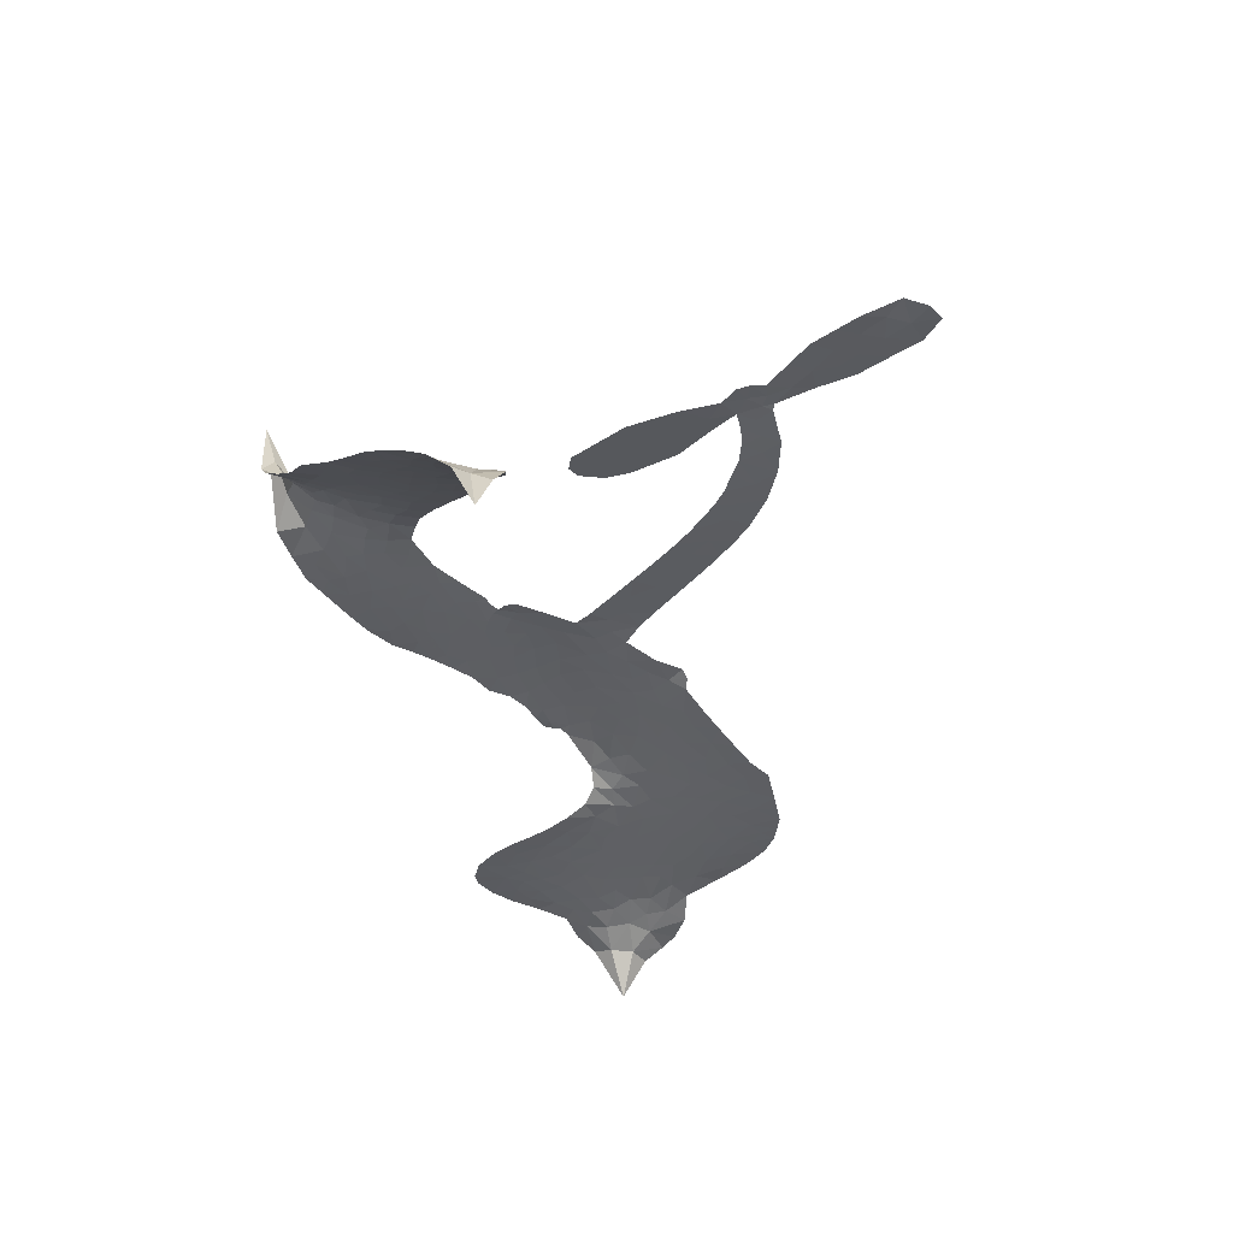
<metadata>
{"format":"obj","ext":"obj","renderer":"f3d","projection":"perspective","resolution":1024,"background":"white","views":[{"elev":-28.1,"azim":59.4,"up":"+Z"}]}
</metadata>
<code>
v -6.895 0.5463 0.2257
v -6.885 0.6243 0.2142
v -6.857 0.697 0.1893
v -6.887 0.752 0.1564
v -6.891 0.8082 0.1258
v -6.866 0.8861 0
v -6.831 0.9364 0.102
v -6.789 0.9675 0.135
v -6.746 0.9803 0.1547
v -6.683 0.9737 0.1819
v -6.613 0.9387 0.2241
v -6.551 0.9965 0.2597
v -6.458 1.032 0.2811
v -6.378 1.041 0.2947
v -6.313 1.027 0.3046
v -6.228 0.989 0.3194
v -6.076 0.8525 0.357
v -6.059 0.787 0.3705
v -5.955 0.5268 0.4716
v -5.928 0.5151 0.486
v -5.913 0.4917 0.5
v -5.904 0.3224 0.5272
v -5.386 0.351 0.6118
v -5.041 0.1852 0.6795
v -5.027 0.179 0.6864
v -4.879 0.2961 0.7179
v -4.718 0.3562 0.7338
v -4.637 0.3465 0.7382
v -4.617 0.3007 0.741
v -4.633 0.2415 0.75
v -4.713 0.184 0.73
v -4.832 0.1412 0.7164
v -4.983 0.1277 0.6913
v -4.995 0.09364 0.6867
v -5.019 0.07351 0.6845
v -5.077 0.07148 0.6806
v -5.151 0.00838 0.6797
v -5.267 -0.0602 0.6797
v -5.44 -0.1002 0.6797
v -5.484 -0.08151 0.6797
v -5.499 -0.04733 0.6797
v -5.477 0.009702 0.6797
v -5.429 0.04936 0.6797
v -5.304 0.1026 0.6797
v -5.094 0.1232 0.6784
v -5.912 0.1834 0.5463
v -5.946 0.03362 0.5748
v -5.97 0.01762 0.5774
v -6.015 0.02312 0.5876
v -6.023 0.004883 0.6008
v -6.015 -0.01409 0.6103
v -6.027 -0.1522 0.669
v -5.992 -0.2321 0.7013
v -5.879 -0.2636 0.6935
v -5.541 -0.2901 0.5832
v -5.439 -0.3094 0.546
v -5.353 -0.3411 0.5055
v -5.293 -0.3431 0.4795
v -5.131 -0.4262 0.3786
v -5.094 -0.4748 0.324
v -5.09 -0.5157 0.25
v -5.126 -0.5553 0.3476
v -5.194 -0.5841 0.4048
v -5.451 -0.6102 0.5381
v -5.653 -0.6044 0.6229
v -5.755 -0.6265 0.662
v -5.848 -0.6117 0.6969
v -6.018 -0.6084 0.7854
v -6.085 -0.5948 0.8353
v -6.159 -0.5604 1
v -6.261 -0.4736 0.7852
v -6.344 -0.3524 0.7241
v -6.401 -0.1539 0.6592
v -6.411 -0.07404 0.64
v -6.352 0.1281 0.5732
v -6.363 0.184 0.5548
v -6.334 0.2299 0.5366
v -6.329 0.2763 0.5138
v -6.355 0.3427 0.488
v -6.346 0.3644 0.4836
v -6.322 0.3739 0.475
v -6.319 0.3937 0.4601
v -6.341 0.4768 0.3966
v -6.375 0.504 0.3579
v -6.417 0.503 0.3262
v -6.607 0.3926 0.2586
v -6.669 0.3717 0.2511
v -6.754 0.3677 0.2439
v -6.816 0.3884 0.2394
v -6.852 0.4182 0.2368
v -6.883 0.4777 0.2319
v -5.468 0.2349 0.5994
v -5.042 0.1577 0.682
v -6.285 0.3783 0.4707
v -6.048 0.02672 0.5938
v -6.021 -0.08342 0.6381
v -6.323 0.342 0.4874
v -5.958 0.4779 0.4858
v -5.93 0.1079 0.5622
v -5.264 0.2179 0.6359
v -5.011 0.1481 0.688
v -5.169 0.1846 0.6569
v -5.129 0.1576 0.6682
v -6.342 0.3094 0.4976
v -6.025 0.06452 0.5788
v -4.952 0.2395 0.7066
v -5.036 0.1121 0.6836
v -4.969 0.1856 0.6984
v -5.147 -0.5002 0.3594
v -5.441 -0.04159 0.6797
v -6.273 0.4466 0.4356
v -6.049 -0.02229 0.6142
v -6.299 0.307 0.5014
v -6.782 0.4672 0.2382
v -6.745 0.8985 0.1552
v -6.396 0.5786 0.3324
v -5.907 0.4072 0.5019
v -5.981 0.06104 0.574
v -5.2 0.3031 0.6416
v -5.114 0.2554 0.6585
v -6.099 0.08499 0.5787
v -6.04 0.51 0.4567
v -6.265 0.2456 0.5268
v -6.307 0.5521 0.378
v -5.994 0.1301 0.5604
v -5.086 0.1709 0.6737
v -6.131 0.001724 0.6088
v -5.121 0.2075 0.6633
v -5.164 0.2371 0.6528
v -6.289 0.1693 0.5563
v -5.326 -0.447 0.4835
v -5.197 0.1115 0.6798
v -4.684 0.2988 0.7367
v -4.908 0.1354 0.7065
v -5.353 -0.08023 0.6797
v -6.79 0.7873 0.1614
v -5.214 0.2061 0.6462
v -5.324 -0.3904 0.4878
v -5.141 0.08343 0.6796
v -5.426 -0.4153 0.5314
v -5.212 -0.3845 0.436
v -5.266 -0.4208 0.4558
v -6.369 0.9212 0.2996
v -6.027 -0.484 0.7746
v -6.827 0.5234 0.2303
v -6.671 0.4826 0.2508
v -6.804 0.8805 0.111
v -6.159 0.3941 0.4757
v -6.125 -0.1088 0.6496
v -4.798 0.3264 0.7265
v -4.907 0.1973 0.709
v -6.831 0.7478 0.1686
v -6.754 0.6779 0.2103
v -6.776 0.7313 0.189
v -6.669 0.7447 0.2197
v -6.726 0.7743 0.1922
v -5.322 -0.597 0.4788
v -5.203 -0.4559 0.4135
v -6.356 0.9822 0.2993
v -6.181 0.793 0.3529
v -6.04 -0.5475 0.8021
v -6.653 0.4276 0.2536
v -6.512 0.448 0.2803
v -6.721 0.4355 0.2454
v -6.224 0.4041 0.4638
v -6.069 -0.1134 0.6517
v -6.106 -0.2024 0.6851
v -6.719 0.7205 0.2092
v -6.662 0.6389 0.2398
v -6.652 0.8446 0.2106
v -6.746 0.8347 0.1665
v -6.429 0.965 0.2852
v -6.289 0.9361 0.3145
v -6.12 0.8074 0.3597
v -5.933 -0.6101 0.7377
v -6.106 -0.5009 0.8371
v -6.23 0.3304 0.4939
v -6.174 0.5173 0.4282
v -6.677 0.7972 0.2071
v -6.594 0.7849 0.2406
v -6.151 0.9215 0.3381
v -6.287 0.5003 0.4059
v -5.987 -0.5254 0.7629
v -5.928 -0.4376 0.7213
v -6.214 0.4677 0.4387
v -6.166 0.857 0.3449
v -6.005 0.658 0.4135
v -6.241 0.5312 0.4069
v -6.222 0.9046 0.329
v -6.238 0.6576 0.3697
v -6.123 0.6896 0.3864
v -6.257 0.595 0.3811
v -6.104 0.7476 0.3747
v -6.173 0.6023 0.4007
v -6.334 0.6518 0.3427
v -6.032 0.7229 0.3907
v -6.31 0.6047 0.3617
v -6.064 0.672 0.4009
v -6.109 0.6223 0.408
v -6.045 0.6076 0.4239
v -6.089 0.5571 0.4322
v -5.979 0.5926 0.4395
v -6.108 0.4848 0.4521
v -6.02 0.5595 0.4445
v -6.356 0.5499 0.3566
v -6.094 0.03537 0.5947
v -6.144 0.05485 0.5908
v -6.172 0.1521 0.5591
v -6.23 0.002376 0.6117
v -4.692 0.24 0.7369
v -4.749 0.2785 0.7299
v -4.818 0.2577 0.722
v -6.737 0.5504 0.2361
v -6.729 0.4928 0.2418
v -6.032 0.356 0.5029
v -6.815 0.6385 0.211
v -6.501 0.5648 0.2908
v -6.047 -0.2091 0.6893
v -6.088 -0.3122 0.7251
v -6.039 -0.2729 0.7096
v -6.091 -0.2564 0.705
v -6.192 -0.2562 0.7037
v -6.142 -0.2877 0.7171
v -6.004 -0.3692 0.7315
v -6.224 -0.362 0.7473
v -6.037 -0.3268 0.7248
v -6.084 -0.3987 0.7615
v -5.965 -0.3043 0.71
v -6.193 -0.3135 0.7274
v -6.372 -0.2529 0.6901
v -6.152 -0.3732 0.7569
v -6.674 0.9075 0.1933
v -6.701 0.8622 0.1846
v -6.49 0.9786 0.2717
v -6.541 0.9246 0.2538
v -6.473 0.9142 0.2745
v -6.521 0.8387 0.2617
v -6.27 1.008 0.3118
v -6.309 0.9806 0.3078
v -6.11 -0.5511 0.8842
v -6.183 -0.4852 0.8518
v -6.597 0.6984 0.2505
v -6.189 0.9554 0.3281
v -6.307 0.814 0.3236
v -6.225 0.1915 0.5464
v -6.236 0.1189 0.5721
v -6.134 0.2654 0.5222
v -6.199 0.2539 0.5242
v -6.16 0.2109 0.5395
v -6.093 0.1671 0.5533
v -6.294 -0.09982 0.6463
v -4.872 0.2411 0.7155
v -4.829 0.2001 0.7185
v -4.772 0.1628 0.7232
v -4.759 0.2204 0.7269
v -6.776 0.5181 0.2347
v -6.793 0.5793 0.2253
v -6.738 0.6152 0.2266
v -5.962 0.3612 0.5093
v -6.052 0.4321 0.4783
v -6.806 0.6893 0.1974
v -6.446 0.551 0.3121
v -6.454 0.6265 0.3038
v -6.465 0.4755 0.2987
v -6.588 0.48 0.2655
v -6.514 0.507 0.2851
v -6.571 0.5486 0.2703
v -6.551 0.63 0.2714
v -6.075 -0.4542 0.7878
v -6.024 -0.425 0.7543
v -6.137 -0.436 0.7952
v -6.2 -0.4226 0.7847
v -5.933 -0.3677 0.7124
v -5.71 -0.2776 0.6428
v -5.906 -0.3156 0.7002
v -5.867 -0.3691 0.6932
v -5.794 -0.2709 0.6703
v -5.859 -0.4367 0.6962
v -5.892 -0.4919 0.7136
v -5.747 -0.3907 0.6548
v -5.845 -0.3136 0.6848
v -5.947 -0.4883 0.7373
v -5.867 -0.5508 0.7058
v -5.81 -0.3974 0.6767
v -5.783 -0.3353 0.666
v -5.792 -0.5609 0.6752
v -5.722 -0.3364 0.6458
v -5.769 -0.4758 0.6647
v -5.636 -0.4084 0.6146
v -5.83 -0.4911 0.6883
v -5.625 -0.2839 0.6131
v -5.689 -0.3842 0.6342
v -5.712 -0.4449 0.6426
v -5.639 -0.3455 0.6166
v -5.701 -0.5314 0.6397
v -5.557 -0.3739 0.5857
v -5.935 -0.2484 0.7027
v -6.589 0.8752 0.2353
v -6.619 0.7416 0.2374
v -6.649 0.6981 0.2343
v -6.567 0.7418 0.2548
v -6.54 0.7885 0.2592
v -6.535 0.6902 0.2708
v -6.441 0.783 0.2913
v -6.51 0.7417 0.2734
v -6.466 0.6918 0.2928
v -6.4 0.6715 0.3173
v -6.379 0.6265 0.3315
v -6.343 0.7362 0.3253
v -6.417 0.7285 0.3044
v -6.278 0.8722 0.3226
v -6.341 0.8657 0.3098
v -6.242 0.8187 0.337
v -6.418 0.8633 0.291
v -6.376 0.8071 0.3071
v -6.269 0.7504 0.3424
v -6.185 0.09532 0.5786
v -6.232 0.06073 0.5919
v -6.381 0.02689 0.6113
v -6.297 0.08441 0.5866
v -6.366 0.07729 0.5936
v -6.327 0.03891 0.6036
v -6.338 -0.03704 0.628
v -6.127 0.1274 0.5663
v -6.053 0.1244 0.5645
v -6.027 0.1941 0.5454
v -6.358 -0.1079 0.6483
v -6.261 -0.2844 0.7103
v -6.85 0.58 0.2217
v -5.962 0.4196 0.4951
v -6.109 0.4246 0.472
v -6.158 0.4552 0.4535
v -6.102 0.3508 0.4968
v -6.009 0.4645 0.4769
v -6.559 0.4202 0.2675
v -6.504 0.6145 0.2876
v -6.606 0.643 0.2543
v -6.631 0.5792 0.2533
v -6.689 0.5849 0.2406
v -5.737 -0.5741 0.6543
v -5.647 -0.481 0.6182
v -6.571 0.8295 0.2449
v -6.472 0.8615 0.2761
v -6.297 0.6982 0.3446
v -6.276 -0.04008 0.6271
v -6.208 -0.0923 0.6437
v -6.396 -0.02354 0.6271
v -5.97 0.1852 0.5475
v -5.938 0.2546 0.5353
v -6.079 0.2324 0.5342
v -6.013 0.2731 0.5264
v -6.01 0.4038 0.4925
v -6.163 0.3262 0.4999
v -6.628 0.5215 0.2572
v -5.638 -0.5432 0.6153
v -5.552 -0.6072 0.5793
v -5.535 -0.4976 0.5739
v -5.602 -0.6058 0.6006
v -5.575 -0.5494 0.5895
v -5.51 -0.5571 0.5625
v -5.592 -0.4962 0.5968
v -5.562 -0.4385 0.5858
v -5.45 -0.4967 0.538
v -5.497 -0.4108 0.561
v -5.459 -0.3654 0.5482
v -5.403 -0.3652 0.525
v -5.49 -0.2998 0.5649
v -5.685 0.2102 0.5668
v -5.652 0.3416 0.5732
v -5.967 0.3037 0.5228
v -6.07 0.2964 0.5162
v -5.452 -0.5534 0.5385
v -5.371 -0.5288 0.5021
v -5.387 -0.6035 0.5102
v -5.268 -0.4979 0.4493
v -5.51 -0.349 0.569
v -5.797 0.1951 0.5522
v -5.323 -0.5019 0.4787
v -5.258 -0.5905 0.4437
v -5.292 -0.5474 0.4618
v -5.23 -0.5406 0.4252
v -5.78 0.3291 0.5547
v -5.892 0.2729 0.5374
v -5.842 0.3243 0.5441
v -5.372 -0.004193 0.6797
v -5.319 -0.03175 0.6797
v -5.252 0.02864 0.6797
v -5.366 0.076 0.6797
v -5.319 0.0325 0.6797
v -6.834 0.8278 0.1157
v -6.102 -0.0513 0.6274
v -6.162 -0.05159 0.6288
v -6.177 0.6634 0.3826
v -6.176 0.7283 0.3671
v -6.141 0.559 0.4213
v -6.302 -0.413 0.7518
v -6.283 -0.3557 0.7348
v -5.586 -0.325 0.5978
v -6.316 -0.1851 0.6725
v -6.249 -0.2126 0.685
v -6.179 -0.1783 0.6748
v -6.264 -0.1527 0.6639
v -6.132 -0.1596 0.6685
v -6.214 -0.1428 0.6614
v -5.493 -0.4642 0.5572
v -5.388 -0.4667 0.5116
v -5.372 -0.4153 0.5075
v -5.808 0.2637 0.5506
v -5.854 0.1897 0.5468
v -5.745 0.2408 0.5592
v -5.716 0.3352 0.564
v -5.576 0.2251 0.5828
v -5.688 0.2761 0.5674
v -5.63 0.2179 0.5747
v -5.52 0.3516 0.5922
v -5.61 0.2862 0.5786
v -5.541 0.2856 0.5888
v -5.586 0.3474 0.5826
v -5.522 0.2309 0.591
v -5.209 -0.02628 0.6797
v -5.195 0.05089 0.6797
v -5.251 0.1071 0.6797
v -6.228 0.7118 0.3594
v -6.387 -0.2034 0.6737
v -6.31 -0.2469 0.6931
v -6.358 -0.3026 0.7075
v -6.307 -0.3095 0.7149
v -5.854 0.2397 0.545
v -5.292 0.3344 0.6259
v -5.259 0.282 0.6334
v -5.364 0.2356 0.6169
v -5.313 0.2302 0.6262
v -5.331 0.2884 0.6213
v -5.395 0.2898 0.6111
v -5.453 0.3534 0.6019
v -5.479 0.2968 0.5981
v -5.923 -0.5389 0.7309
v -5.975 -0.577 0.7601
f 112 206 391
f 186 160 174
f 75 130 76
f 203 122 201
f 105 121 206
f 45 107 93
f 51 50 112
f 123 78 77
f 89 88 114
f 125 118 99
f 1 91 145
f 162 164 87
f 25 108 106
f 43 42 110
f 80 79 97
f 126 93 24
f 58 138 142
f 179 299 180
f 128 129 102
f 105 125 325
f 52 166 167
f 143 159 172
f 240 176 70
f 142 138 131
f 176 240 161
f 223 231 219
f 59 158 109
f 95 112 50
f 117 21 98
f 113 94 97
f 97 104 113
f 104 78 113
f 349 383 22
f 166 112 391
f 105 95 49
f 74 73 327
f 51 112 96
f 82 94 111
f 107 34 101
f 52 218 53
f 323 345 322
f 203 260 122
f 90 89 114
f 167 221 218
f 145 256 257
f 91 90 114
f 298 232 170
f 98 19 334
f 282 183 437
f 77 76 130
f 4 3 152
f 152 5 4
f 56 365 366
f 45 126 103
f 115 9 8
f 8 7 147
f 45 139 36
f 106 151 252
f 147 7 6
f 381 158 375
f 114 145 91
f 246 208 245
f 136 154 156
f 10 9 115
f 19 122 334
f 205 83 124
f 17 174 18
f 84 205 116
f 165 111 94
f 182 83 111
f 162 146 164
f 239 15 159
f 206 207 127
f 129 137 102
f 236 234 235
f 350 250 326
f 172 159 14
f 180 302 342
f 126 45 93
f 322 318 320
f 239 238 15
f 211 150 212
f 5 152 390
f 136 152 154
f 25 93 101
f 31 30 210
f 107 45 36
f 124 192 197
f 161 183 144
f 119 430 137
f 120 119 129
f 296 364 376
f 359 361 355
f 287 274 285
f 363 373 406
f 276 285 281
f 50 49 95
f 53 218 220
f 275 54 297
f 49 48 118
f 126 128 103
f 274 287 294
f 58 57 138
f 78 123 113
f 407 406 131
f 118 105 49
f 375 158 142
f 68 161 69
f 61 109 62
f 421 139 132
f 109 60 59
f 166 52 96
f 423 394 160
f 60 109 61
f 348 349 351
f 85 84 116
f 141 58 142
f 162 87 86
f 43 110 385
f 134 32 151
f 386 385 135
f 110 42 41
f 110 135 385
f 102 103 128
f 57 366 407
f 40 110 41
f 40 39 110
f 421 387 420
f 119 137 129
f 141 158 59
f 37 36 139
f 105 206 95
f 47 118 48
f 94 81 97
f 95 206 112
f 430 433 432
f 432 100 430
f 413 416 369
f 82 81 94
f 177 165 94
f 98 20 19
f 98 21 20
f 97 79 104
f 63 62 109
f 108 151 106
f 117 330 259
f 210 133 211
f 93 107 101
f 83 82 111
f 259 22 117
f 348 99 46
f 47 99 118
f 24 93 25
f 132 139 45
f 35 34 107
f 126 24 128
f 101 34 33
f 118 125 105
f 130 123 77
f 115 8 147
f 128 24 120
f 108 101 33
f 27 133 28
f 108 33 134
f 255 253 254
f 185 111 165
f 28 133 29
f 133 30 29
f 129 128 120
f 110 39 135
f 159 15 14
f 145 114 256
f 193 160 394
f 101 108 25
f 389 388 385
f 36 35 107
f 168 154 153
f 81 80 97
f 372 373 363
f 151 108 134
f 214 114 164
f 145 257 329
f 163 265 335
f 179 233 171
f 390 6 5
f 147 390 171
f 113 123 177
f 177 123 248
f 209 346 392
f 397 396 225
f 261 154 152
f 27 150 211
f 253 252 151
f 152 136 390
f 3 2 216
f 168 169 300
f 261 152 3
f 168 156 154
f 261 153 154
f 234 236 172
f 179 156 155
f 147 171 115
f 64 374 372
f 375 380 381
f 141 142 158
f 142 131 375
f 172 14 13
f 143 173 239
f 308 205 197
f 196 198 187
f 283 175 67
f 161 144 176
f 264 266 163
f 214 146 213
f 85 262 264
f 262 85 116
f 114 88 164
f 87 164 88
f 177 94 113
f 332 148 331
f 112 166 96
f 166 149 403
f 346 209 345
f 223 219 221
f 169 168 153
f 155 156 168
f 265 162 86
f 162 265 146
f 179 180 170
f 11 10 232
f 136 156 171
f 171 156 179
f 12 234 13
f 172 13 234
f 173 311 189
f 189 311 313
f 16 173 189
f 200 198 199
f 288 280 284
f 183 282 144
f 270 184 224
f 70 176 241
f 245 248 123
f 148 165 177
f 188 194 192
f 188 182 185
f 179 155 299
f 179 170 233
f 299 300 242
f 301 302 180
f 188 192 124
f 17 181 186
f 83 182 124
f 438 161 68
f 437 283 279
f 288 290 286
f 220 226 228
f 332 165 148
f 188 185 178
f 17 186 174
f 189 186 181
f 174 193 18
f 185 182 111
f 202 187 200
f 182 188 124
f 16 189 243
f 311 173 312
f 189 313 186
f 194 190 192
f 18 193 196
f 194 188 178
f 190 195 197
f 160 193 174
f 198 196 193
f 122 204 201
f 393 194 199
f 160 313 316
f 304 314 343
f 190 197 192
f 198 193 191
f 197 195 308
f 199 191 393
f 198 191 199
f 395 194 178
f 198 200 187
f 201 200 199
f 204 19 202
f 395 199 194
f 201 395 203
f 332 178 185
f 204 202 200
f 260 331 333
f 201 204 200
f 19 204 122
f 83 205 84
f 197 205 124
f 207 206 121
f 206 127 391
f 324 317 207
f 130 320 246
f 250 350 249
f 123 130 245
f 127 207 209
f 207 121 324
f 30 133 210
f 133 27 211
f 150 26 212
f 210 211 255
f 252 212 26
f 253 255 212
f 146 354 339
f 258 153 216
f 146 214 164
f 256 214 213
f 353 247 333
f 348 46 349
f 2 1 329
f 216 257 258
f 307 263 308
f 354 267 338
f 52 167 218
f 221 220 218
f 221 167 223
f 269 270 227
f 219 226 220
f 53 220 228
f 167 222 223
f 219 220 221
f 402 400 404
f 328 225 229
f 222 229 223
f 269 227 271
f 226 227 224
f 224 273 228
f 397 72 396
f 71 70 241
f 227 226 219
f 226 224 228
f 223 229 231
f 144 269 176
f 273 224 184
f 297 53 228
f 399 251 327
f 231 229 225
f 400 402 399
f 426 427 425
f 71 241 272
f 219 231 227
f 10 115 232
f 233 115 171
f 170 232 233
f 115 233 232
f 11 235 12
f 234 12 235
f 11 232 298
f 236 143 172
f 235 11 298
f 235 237 343
f 299 301 180
f 237 302 304
f 143 239 159
f 173 16 238
f 173 238 239
f 70 69 240
f 161 240 69
f 176 269 271
f 271 231 272
f 338 268 337
f 262 263 217
f 314 312 143
f 189 181 243
f 316 313 244
f 246 245 130
f 249 248 245
f 319 322 321
f 318 207 317
f 250 249 208
f 215 260 333
f 249 245 208
f 248 247 353
f 250 208 324
f 247 248 249
f 325 250 324
f 325 326 250
f 230 399 424
f 400 222 401
f 106 252 26
f 253 151 32
f 255 254 31
f 212 252 253
f 210 255 31
f 253 32 254
f 212 255 211
f 214 256 114
f 257 256 213
f 257 213 258
f 216 2 329
f 339 258 213
f 169 153 258
f 330 117 98
f 326 351 350
f 331 260 203
f 259 330 352
f 3 216 261
f 153 261 216
f 263 262 116
f 266 264 262
f 310 304 305
f 301 242 303
f 265 266 267
f 266 262 217
f 267 266 217
f 265 163 266
f 268 267 217
f 268 338 267
f 263 336 217
f 268 303 337
f 270 269 144
f 227 231 271
f 270 144 282
f 227 270 224
f 272 231 225
f 176 271 241
f 272 225 396
f 241 271 272
f 184 278 276
f 228 273 275
f 276 284 285
f 285 274 277
f 273 276 275
f 284 276 278
f 184 276 273
f 54 275 281
f 175 283 437
f 276 281 275
f 279 184 282
f 278 184 279
f 437 279 282
f 290 288 284
f 376 398 296
f 277 54 281
f 282 184 270
f 438 183 161
f 66 286 67
f 67 286 283
f 279 290 278
f 284 280 285
f 285 280 287
f 277 281 285
f 340 65 295
f 278 290 284
f 292 287 280
f 294 287 292
f 340 286 66
f 341 293 295
f 292 280 293
f 358 359 355
f 279 283 290
f 286 290 283
f 293 280 288
f 291 294 398
f 294 292 289
f 295 293 288
f 289 292 293
f 294 289 296
f 294 291 274
f 340 288 286
f 293 341 289
f 361 362 341
f 365 376 364
f 342 170 180
f 275 297 228
f 237 235 298
f 300 299 155
f 301 299 242
f 168 300 155
f 337 300 169
f 242 337 303
f 342 302 237
f 305 301 303
f 311 312 244
f 336 303 268
f 307 310 306
f 301 305 302
f 305 303 306
f 303 336 306
f 304 302 305
f 307 306 263
f 305 306 310
f 308 263 116
f 307 195 309
f 308 116 205
f 195 307 308
f 309 344 316
f 309 244 315
f 307 309 310
f 315 310 309
f 312 173 143
f 313 311 244
f 314 143 236
f 315 312 314
f 244 309 316
f 186 313 160
f 343 314 236
f 315 314 304
f 315 304 310
f 244 312 315
f 344 309 195
f 393 394 423
f 208 246 317
f 318 317 246
f 75 320 130
f 207 318 209
f 323 251 345
f 320 318 246
f 320 321 322
f 322 319 323
f 320 75 321
f 318 322 209
f 347 74 323
f 327 323 74
f 317 324 208
f 325 324 121
f 105 325 121
f 326 325 125
f 348 326 125
f 350 247 249
f 230 425 399
f 323 327 251
f 427 397 328
f 73 399 327
f 145 329 1
f 216 329 257
f 334 330 98
f 215 352 260
f 332 331 203
f 331 148 333
f 178 332 203
f 332 185 165
f 353 333 148
f 371 247 350
f 122 260 334
f 334 260 352
f 336 263 306
f 265 86 335
f 268 217 336
f 300 337 242
f 337 169 338
f 169 258 339
f 265 354 146
f 146 339 213
f 169 339 338
f 65 340 66
f 288 340 295
f 65 355 295
f 341 295 355
f 237 298 342
f 170 342 298
f 235 343 236
f 304 343 237
f 195 190 344
f 423 344 190
f 346 345 251
f 322 345 209
f 399 425 400
f 391 392 149
f 99 348 125
f 323 319 347
f 413 410 368
f 259 370 22
f 215 351 370
f 326 348 351
f 371 333 247
f 370 351 349
f 371 215 333
f 259 352 215
f 334 352 330
f 148 177 353
f 248 353 177
f 267 354 265
f 339 354 338
f 360 363 357
f 289 341 362
f 357 359 360
f 358 356 359
f 364 140 365
f 360 359 356
f 355 65 358
f 361 359 357
f 356 64 360
f 364 405 140
f 361 357 362
f 355 361 341
f 357 363 405
f 289 362 296
f 360 64 372
f 374 157 373
f 296 362 364
f 362 357 405
f 366 365 140
f 398 376 55
f 366 140 407
f 56 366 57
f 417 415 418
f 365 56 367
f 428 384 383
f 22 370 349
f 215 370 259
f 350 351 371
f 215 371 351
f 373 157 380
f 363 360 372
f 378 375 131
f 373 378 406
f 372 374 373
f 381 380 379
f 365 367 376
f 55 376 367
f 377 410 408
f 46 383 349
f 406 378 131
f 373 380 378
f 63 381 379
f 380 375 378
f 157 379 380
f 63 109 381
f 158 381 109
f 408 382 384
f 22 383 384
f 386 135 38
f 377 408 428
f 428 46 409
f 385 386 389
f 387 386 38
f 389 44 388
f 421 420 37
f 422 44 387
f 386 387 389
f 43 385 388
f 44 389 387
f 171 390 136
f 6 390 147
f 392 391 127
f 166 391 149
f 209 392 127
f 149 392 346
f 394 393 191
f 190 194 393
f 193 394 191
f 423 160 316
f 203 395 178
f 199 395 201
f 272 396 71
f 222 328 229
f 328 397 225
f 291 398 55
f 294 296 398
f 400 328 222
f 401 222 167
f 399 402 251
f 167 403 401
f 404 149 346
f 404 400 401
f 346 251 402
f 166 403 167
f 404 403 149
f 404 401 403
f 346 402 404
f 140 405 363
f 362 405 364
f 407 131 138
f 363 406 140
f 407 138 57
f 140 406 407
f 410 377 368
f 413 411 410
f 428 408 384
f 382 408 410
f 413 414 416
f 382 410 411
f 369 411 413
f 416 414 412
f 436 434 435
f 413 368 414
f 417 416 412
f 92 436 419
f 418 369 416
f 417 419 436
f 139 421 37
f 417 418 416
f 417 412 419
f 387 38 420
f 422 421 132
f 344 423 316
f 421 422 387
f 393 423 190
f 72 397 427
f 399 73 424
f 400 425 328
f 425 427 328
f 425 230 426
f 72 427 426
f 46 428 383
f 377 428 409
f 119 429 430
f 137 430 100
f 432 433 431
f 429 23 433
f 434 431 433
f 433 430 429
f 434 433 23
f 415 417 436
f 92 431 434
f 434 436 92
f 434 23 435
f 415 436 435
f 437 183 438
f 68 175 438
f 437 438 175

</code>
